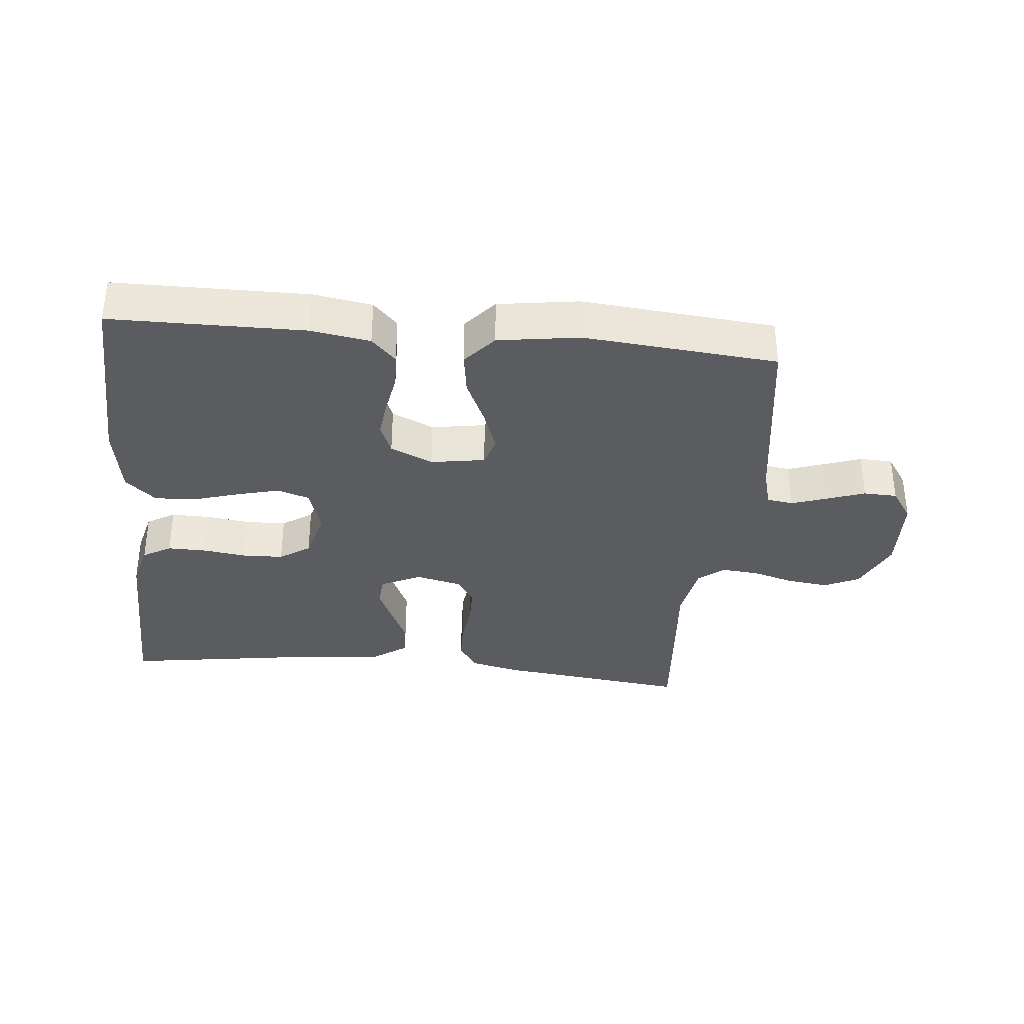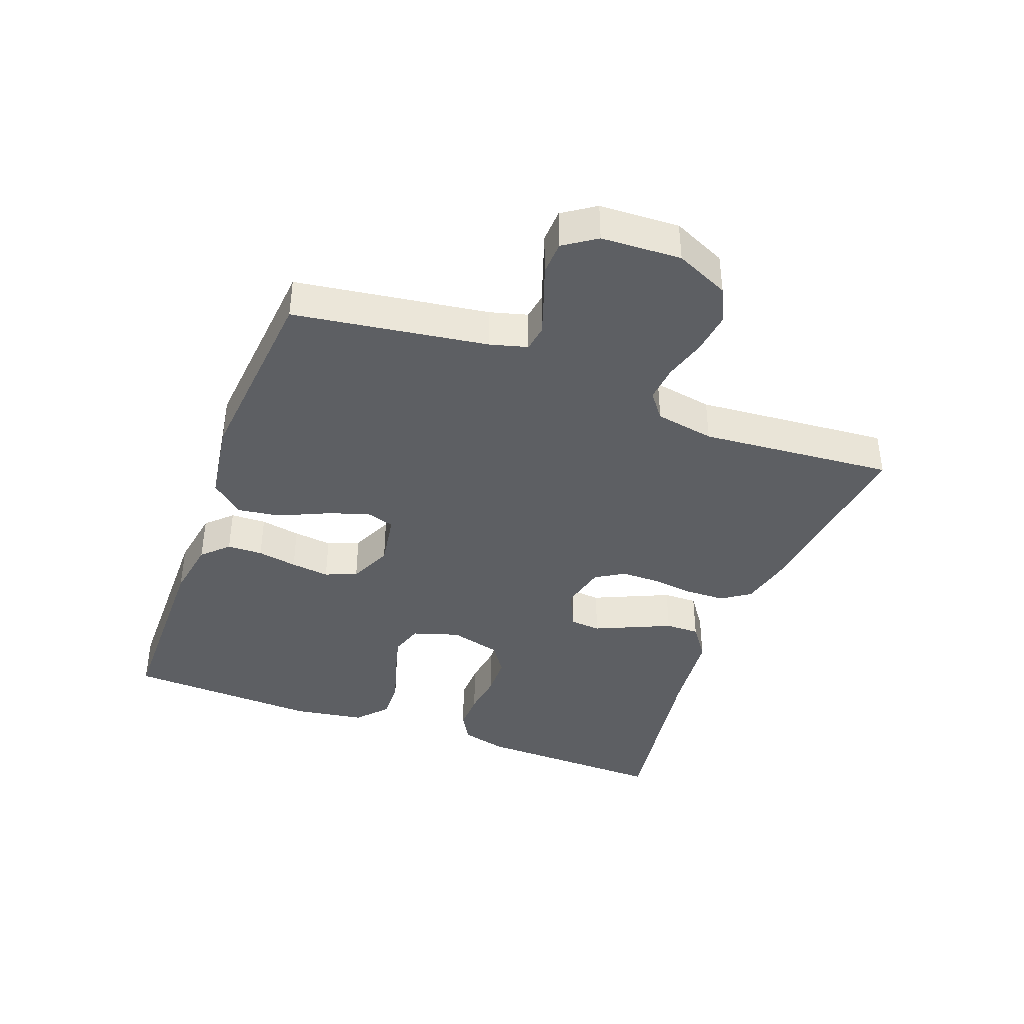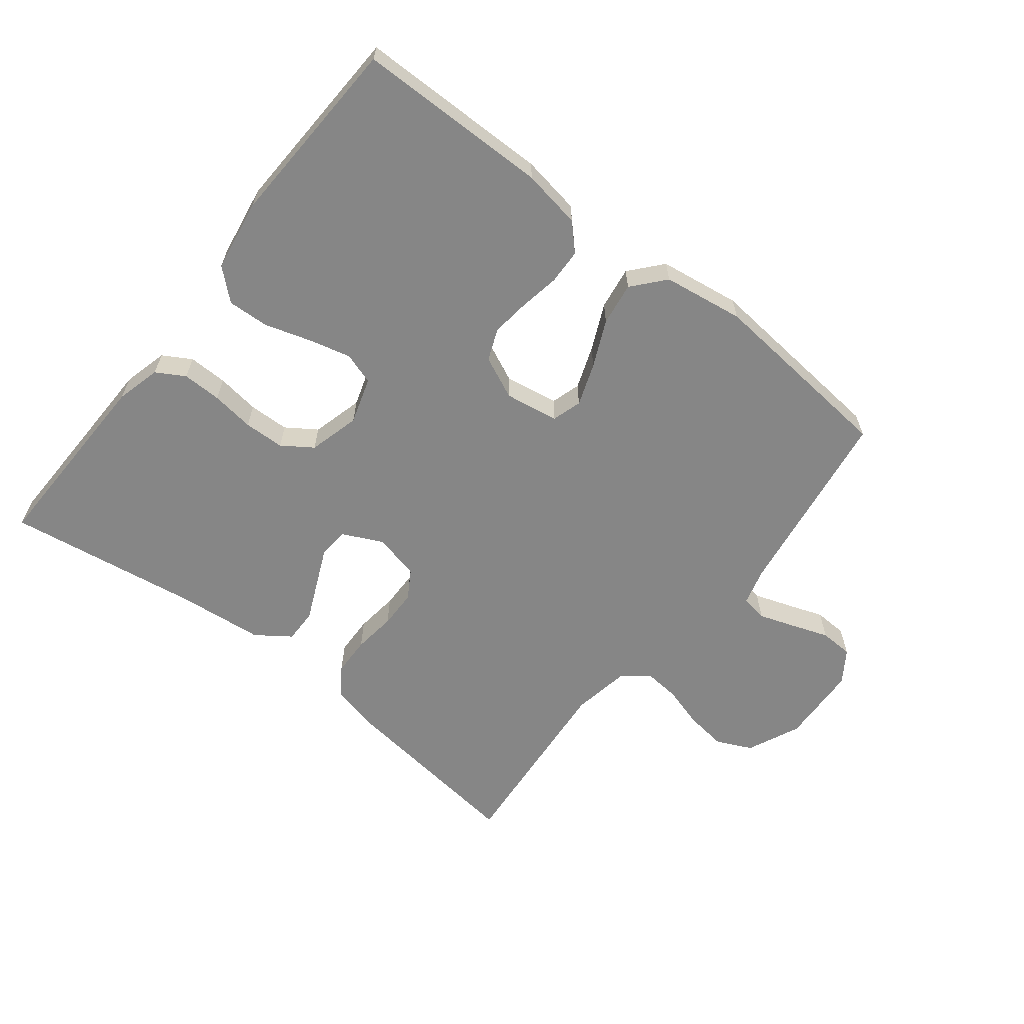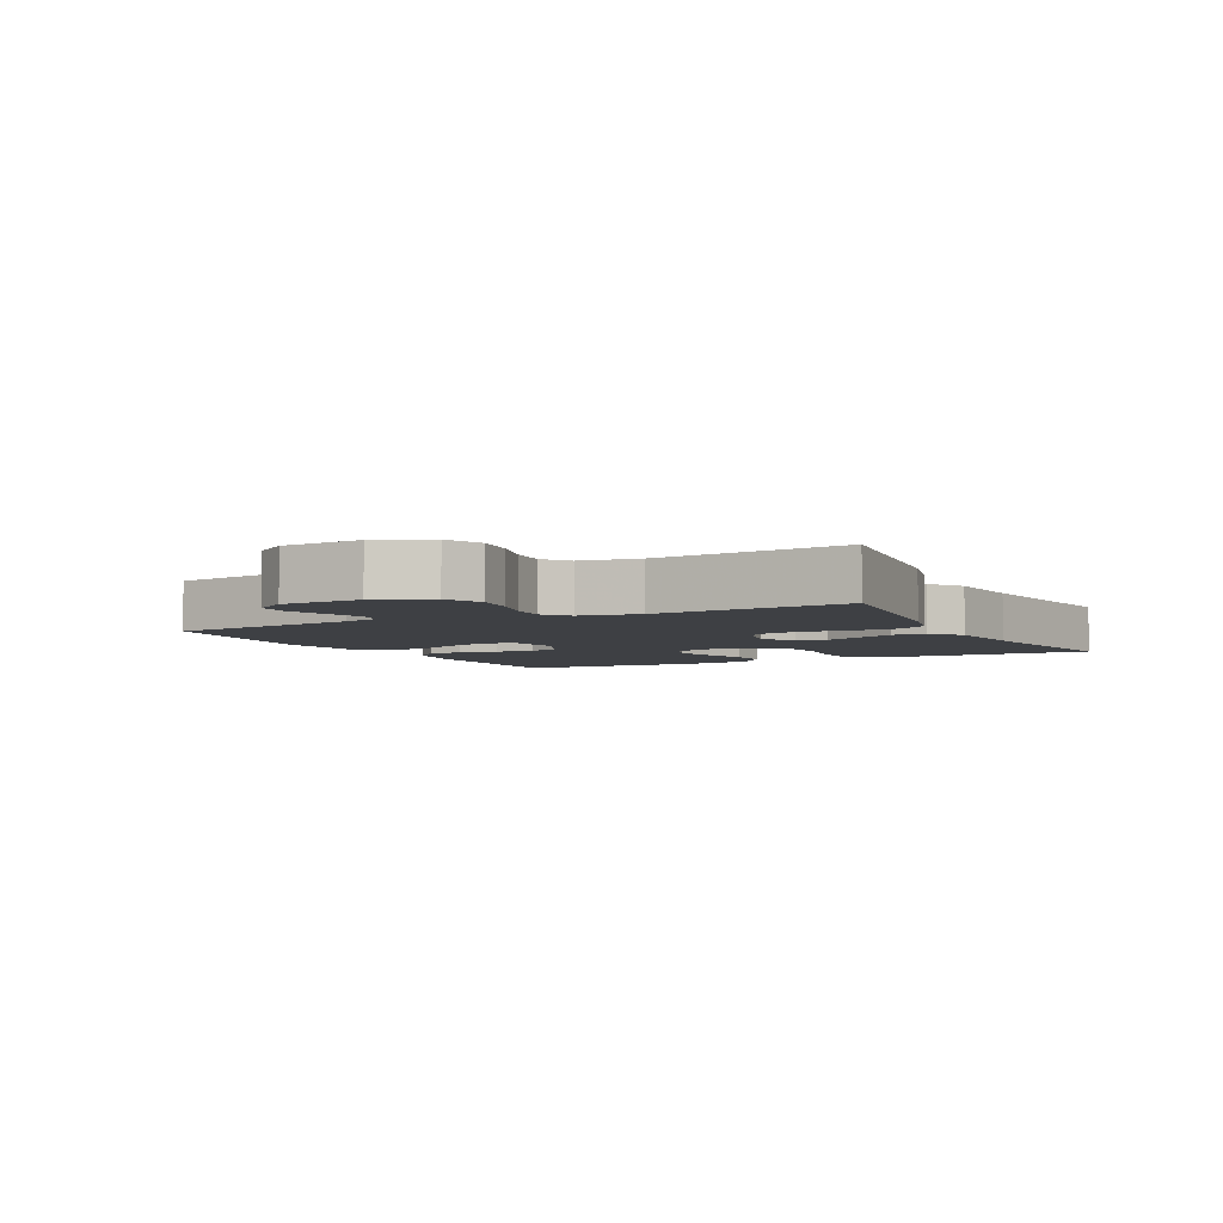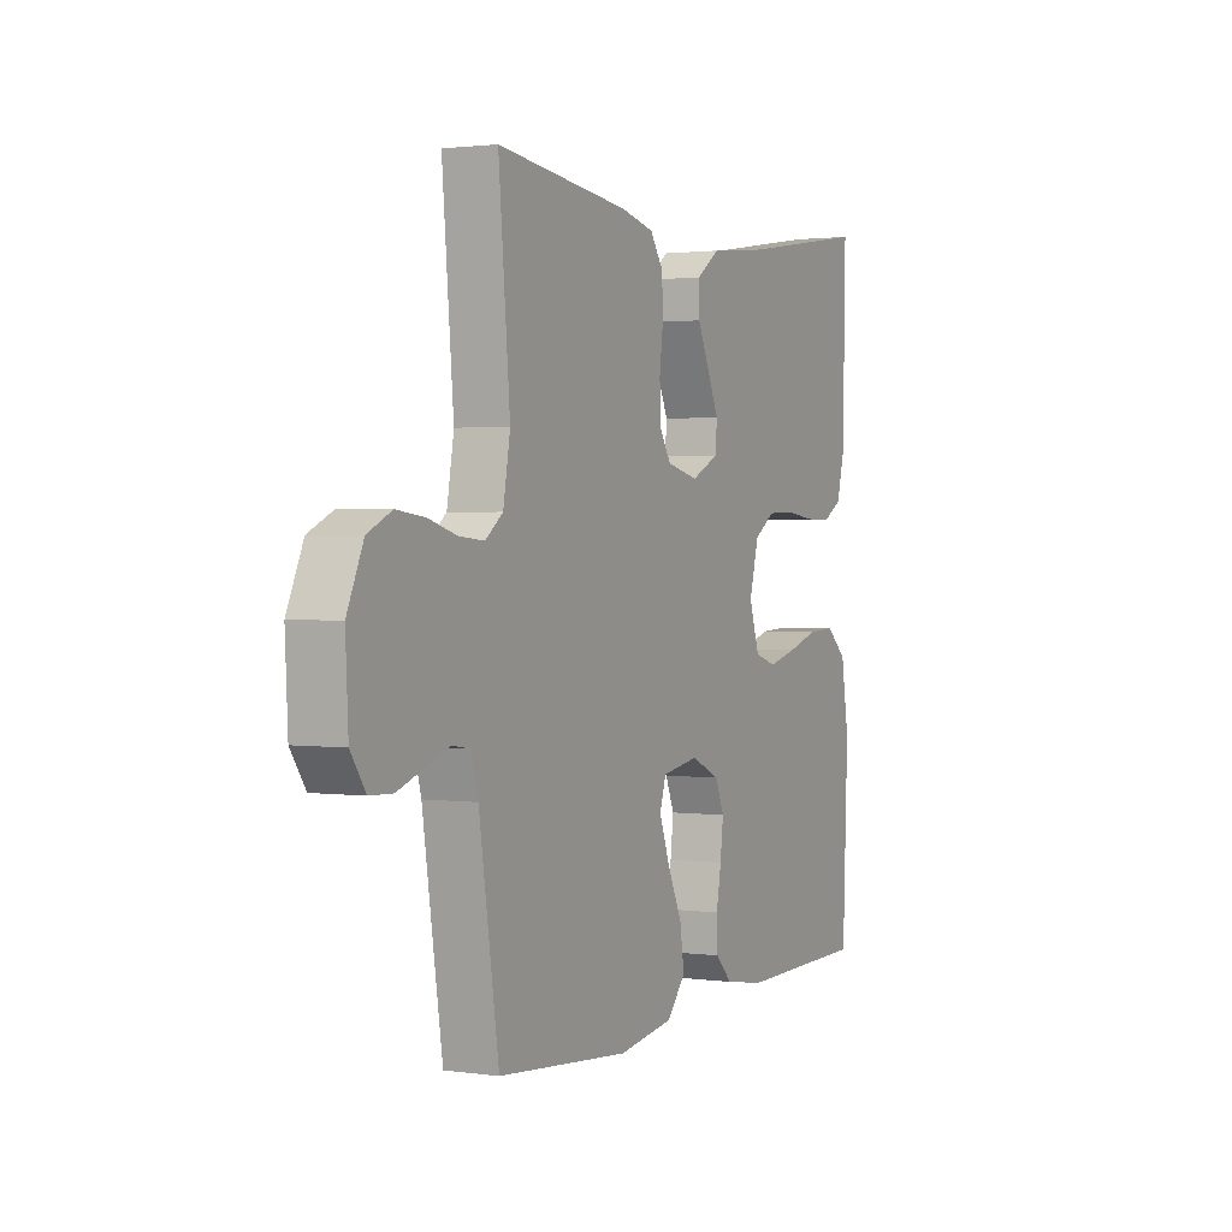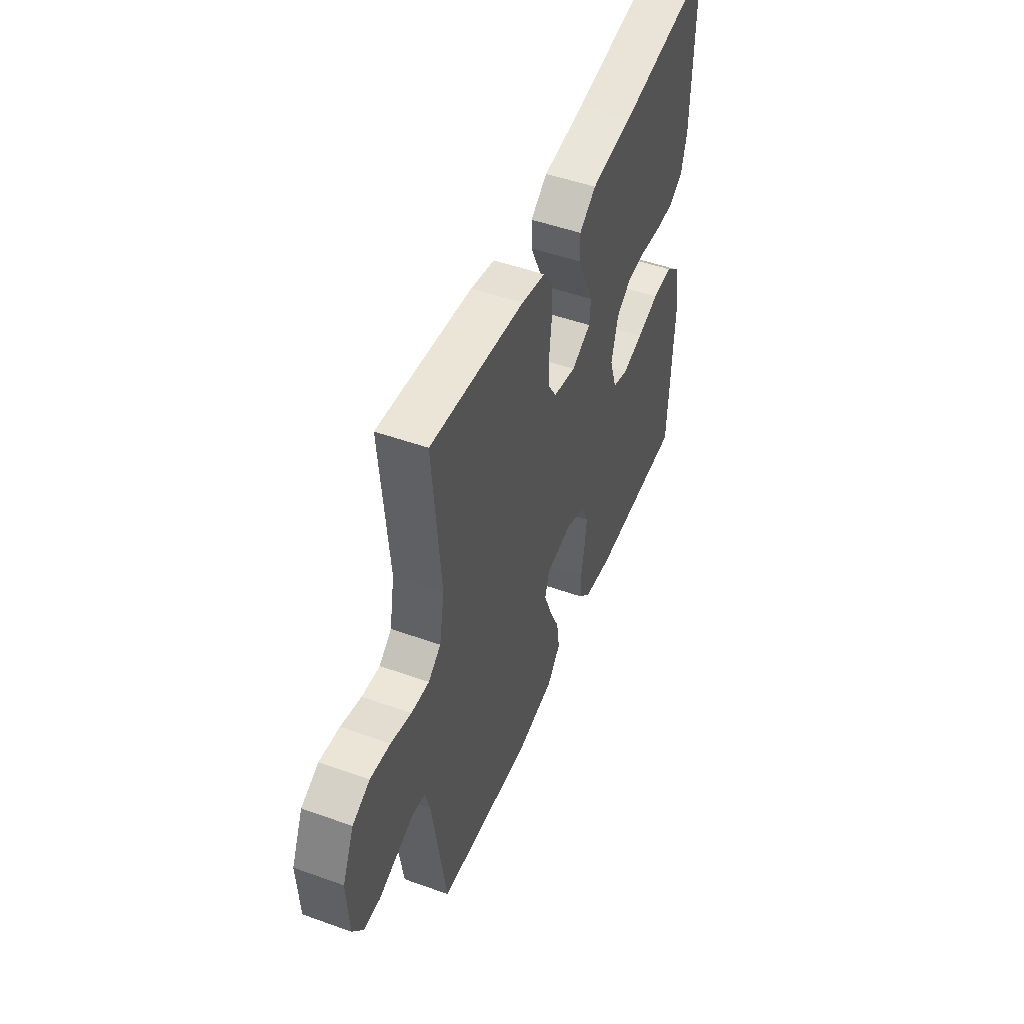
<metadata>
{"format":"obj","ext":"obj","renderer":"f3d","projection":"perspective","resolution":1024,"background":"white","views":[{"elev":-34.4,"azim":174.3,"up":"+Y"},{"elev":-39.9,"azim":-110.6,"up":"+Y"},{"elev":-62.2,"azim":141.7,"up":"+Y"},{"elev":-4.7,"azim":-62.9,"up":"+Y"},{"elev":1.7,"azim":-63.5,"up":"+Z"},{"elev":49.5,"azim":-68.4,"up":"+Z"}]}
</metadata>
<code>
v 0.5 0.07 0.5
v 0.494 0.07 0.2
v 0.476 0.07 0.13
v 0.432 0.07 0.104
v 0.371 0.07 0.105
v 0.304 0.07 0.114
v 0.241 0.07 0.112
v 0.194 0.07 0.08
v 0.173 0.07 0
v 0.196 0.07 -0.072
v 0.246 0.07 -0.088
v 0.312 0.07 -0.071
v 0.383 0.07 -0.049
v 0.447 0.07 -0.046
v 0.494 0.07 -0.088
v 0.512 0.07 -0.2
v 0.5 0.07 -0.5
v 0.2 0.07 -0.503
v 0.108 0.07 -0.488
v 0.07 0.07 -0.449
v 0.068 0.07 -0.394
v 0.079 0.07 -0.332
v 0.086 0.07 -0.272
v 0.066 0.07 -0.223
v 0 0.07 -0.193
v -0.084 0.07 -0.207
v -0.098 0.07 -0.253
v -0.074 0.07 -0.319
v -0.041 0.07 -0.391
v -0.031 0.07 -0.458
v -0.074 0.07 -0.508
v -0.2 0.07 -0.527
v -0.5 0.07 -0.5
v -0.545 0.07 -0.2
v -0.561 0.07 -0.142
v -0.602 0.07 -0.136
v -0.657 0.07 -0.155
v -0.716 0.07 -0.176
v -0.768 0.07 -0.174
v -0.802 0.07 -0.124
v -0.808 0.07 0
v -0.771 0.07 0.083
v -0.716 0.07 0.109
v -0.652 0.07 0.101
v -0.587 0.07 0.082
v -0.53 0.07 0.077
v -0.49 0.07 0.108
v -0.474 0.07 0.2
v -0.5 0.07 0.5
v -0.2 0.07 0.464
v -0.124 0.07 0.446
v -0.094 0.07 0.402
v -0.092 0.07 0.341
v -0.1 0.07 0.274
v -0.099 0.07 0.214
v -0.072 0.07 0.17
v 0 0.07 0.153
v 0.062 0.07 0.183
v 0.066 0.07 0.231
v 0.04 0.07 0.289
v 0.013 0.07 0.349
v 0.012 0.07 0.402
v 0.065 0.07 0.44
v 0.2 0.07 0.454
v 0.5 0 0.5
v 0.494 0 0.2
v 0.476 0 0.13
v 0.432 0 0.104
v 0.371 0 0.105
v 0.304 0 0.114
v 0.241 0 0.112
v 0.194 0 0.08
v 0.173 0 0
v 0.196 0 -0.072
v 0.246 0 -0.088
v 0.312 0 -0.071
v 0.383 0 -0.049
v 0.447 0 -0.046
v 0.494 0 -0.088
v 0.512 0 -0.2
v 0.5 0 -0.5
v 0.2 0 -0.503
v 0.108 0 -0.488
v 0.07 0 -0.449
v 0.068 0 -0.394
v 0.079 0 -0.332
v 0.086 0 -0.272
v 0.066 0 -0.223
v 0 0 -0.193
v -0.084 0 -0.207
v -0.098 0 -0.253
v -0.074 0 -0.319
v -0.041 0 -0.391
v -0.031 0 -0.458
v -0.074 0 -0.508
v -0.2 0 -0.527
v -0.5 0 -0.5
v -0.545 0 -0.2
v -0.561 0 -0.142
v -0.602 0 -0.136
v -0.657 0 -0.155
v -0.716 0 -0.176
v -0.768 0 -0.174
v -0.802 0 -0.124
v -0.808 0 0
v -0.771 0 0.083
v -0.716 0 0.109
v -0.652 0 0.101
v -0.587 0 0.082
v -0.53 0 0.077
v -0.49 0 0.108
v -0.474 0 0.2
v -0.5 0 0.5
v -0.2 0 0.464
v -0.124 0 0.446
v -0.094 0 0.402
v -0.092 0 0.341
v -0.1 0 0.274
v -0.099 0 0.214
v -0.072 0 0.17
v 0 0 0.153
v 0.062 0 0.183
v 0.066 0 0.231
v 0.04 0 0.289
v 0.013 0 0.349
v 0.012 0 0.402
v 0.065 0 0.44
v 0.2 0 0.454
f 61 62 63 64
f 60 61 64 1
f 59 60 1 2
f 58 59 2 3
f 57 58 3 4
f 51 52 53 54
f 51 54 55
f 48 49 50 51
f 47 48 51 55
f 46 47 55 56
f 42 43 44 45
f 42 45 46
f 41 42 46
f 37 38 39 40
f 36 37 40 41
f 35 36 41 46
f 31 32 33 34
f 28 29 30 31
f 27 28 31 34
f 26 27 34 35
f 19 20 21 22
f 19 22 23
f 18 19 23
f 17 18 23 24
f 15 16 17 24
f 12 13 14 15
f 11 12 15 24
f 4 5 6
f 57 4 6
f 57 6 7
f 35 46 56 57
f 25 26 35 57
f 10 11 24 25
f 9 10 25 57
f 8 9 57
f 7 8 57
f 128 127 126 125
f 65 128 125 124
f 66 65 124 123
f 67 66 123 122
f 68 67 122 121
f 118 117 116 115
f 119 118 115
f 115 114 113 112
f 119 115 112 111
f 120 119 111 110
f 109 108 107 106
f 110 109 106
f 110 106 105
f 104 103 102 101
f 105 104 101 100
f 110 105 100 99
f 98 97 96 95
f 95 94 93 92
f 98 95 92 91
f 99 98 91 90
f 86 85 84 83
f 87 86 83
f 87 83 82
f 88 87 82 81
f 88 81 80 79
f 79 78 77 76
f 88 79 76 75
f 70 69 68
f 70 68 121
f 71 70 121
f 121 120 110 99
f 121 99 90 89
f 89 88 75 74
f 121 89 74 73
f 121 73 72
f 121 72 71
f 1 65 66 2
f 2 66 67 3
f 3 67 68 4
f 4 68 69 5
f 5 69 70 6
f 6 70 71 7
f 7 71 72 8
f 8 72 73 9
f 9 73 74 10
f 10 74 75 11
f 11 75 76 12
f 12 76 77 13
f 13 77 78 14
f 14 78 79 15
f 15 79 80 16
f 16 80 81 17
f 17 81 82 18
f 18 82 83 19
f 19 83 84 20
f 20 84 85 21
f 21 85 86 22
f 22 86 87 23
f 23 87 88 24
f 24 88 89 25
f 25 89 90 26
f 26 90 91 27
f 27 91 92 28
f 28 92 93 29
f 29 93 94 30
f 30 94 95 31
f 31 95 96 32
f 32 96 97 33
f 33 97 98 34
f 34 98 99 35
f 35 99 100 36
f 36 100 101 37
f 37 101 102 38
f 38 102 103 39
f 39 103 104 40
f 40 104 105 41
f 41 105 106 42
f 42 106 107 43
f 43 107 108 44
f 44 108 109 45
f 45 109 110 46
f 46 110 111 47
f 47 111 112 48
f 48 112 113 49
f 49 113 114 50
f 50 114 115 51
f 51 115 116 52
f 52 116 117 53
f 53 117 118 54
f 54 118 119 55
f 55 119 120 56
f 56 120 121 57
f 57 121 122 58
f 58 122 123 59
f 59 123 124 60
f 60 124 125 61
f 61 125 126 62
f 62 126 127 63
f 63 127 128 64
f 64 128 65 1

</code>
